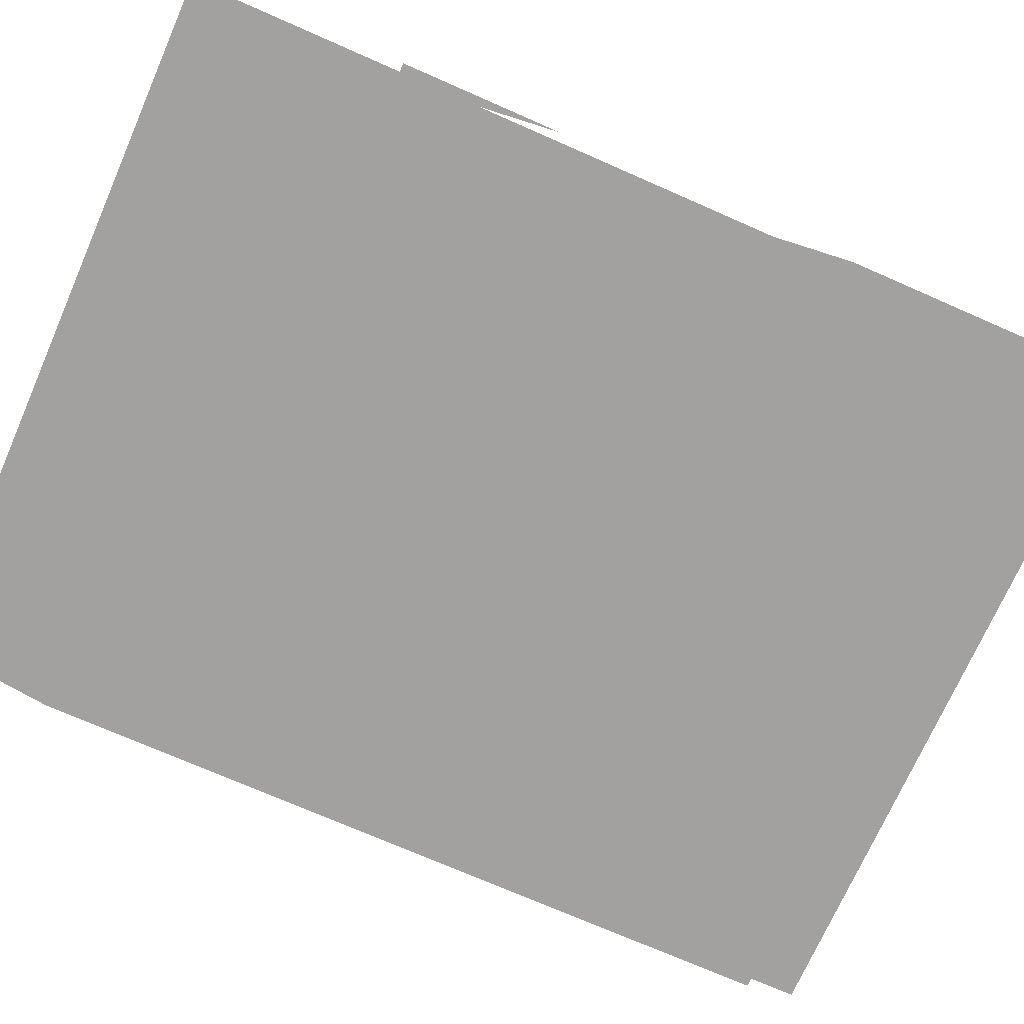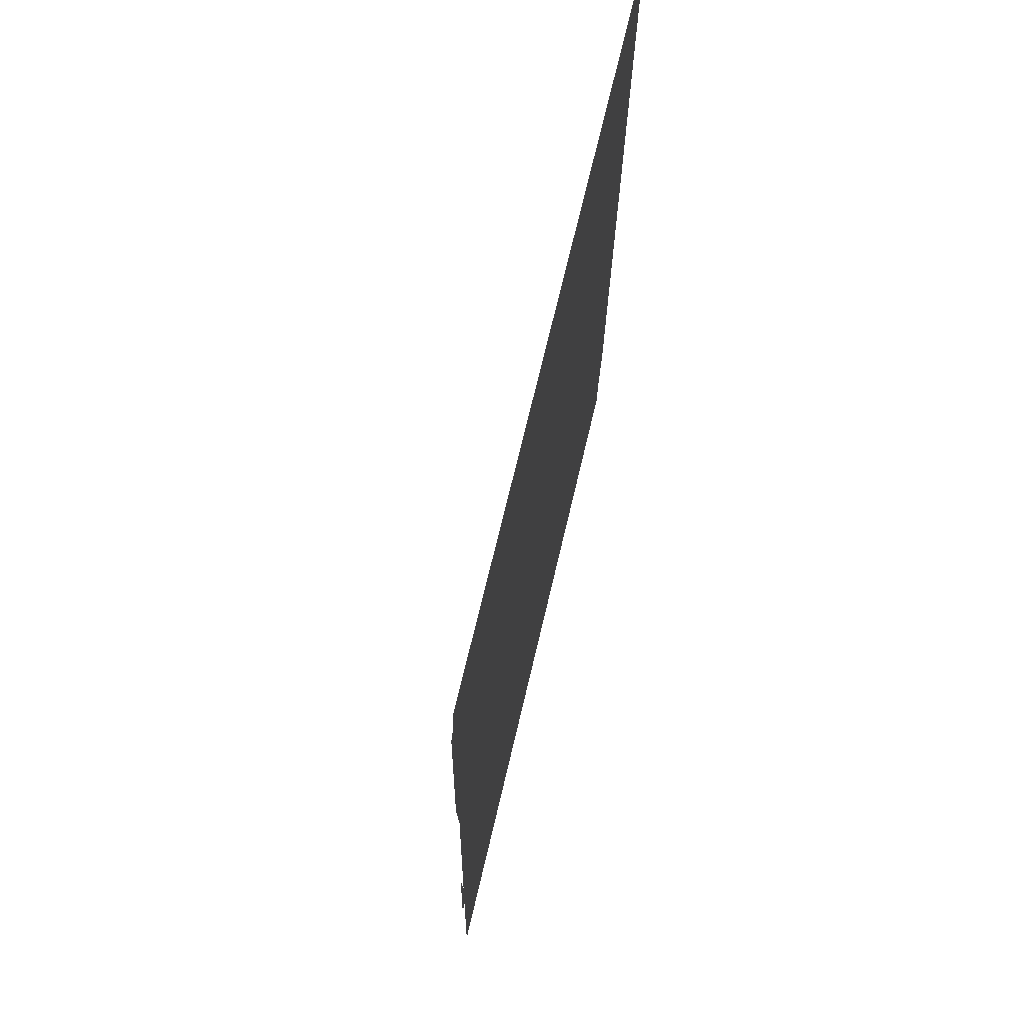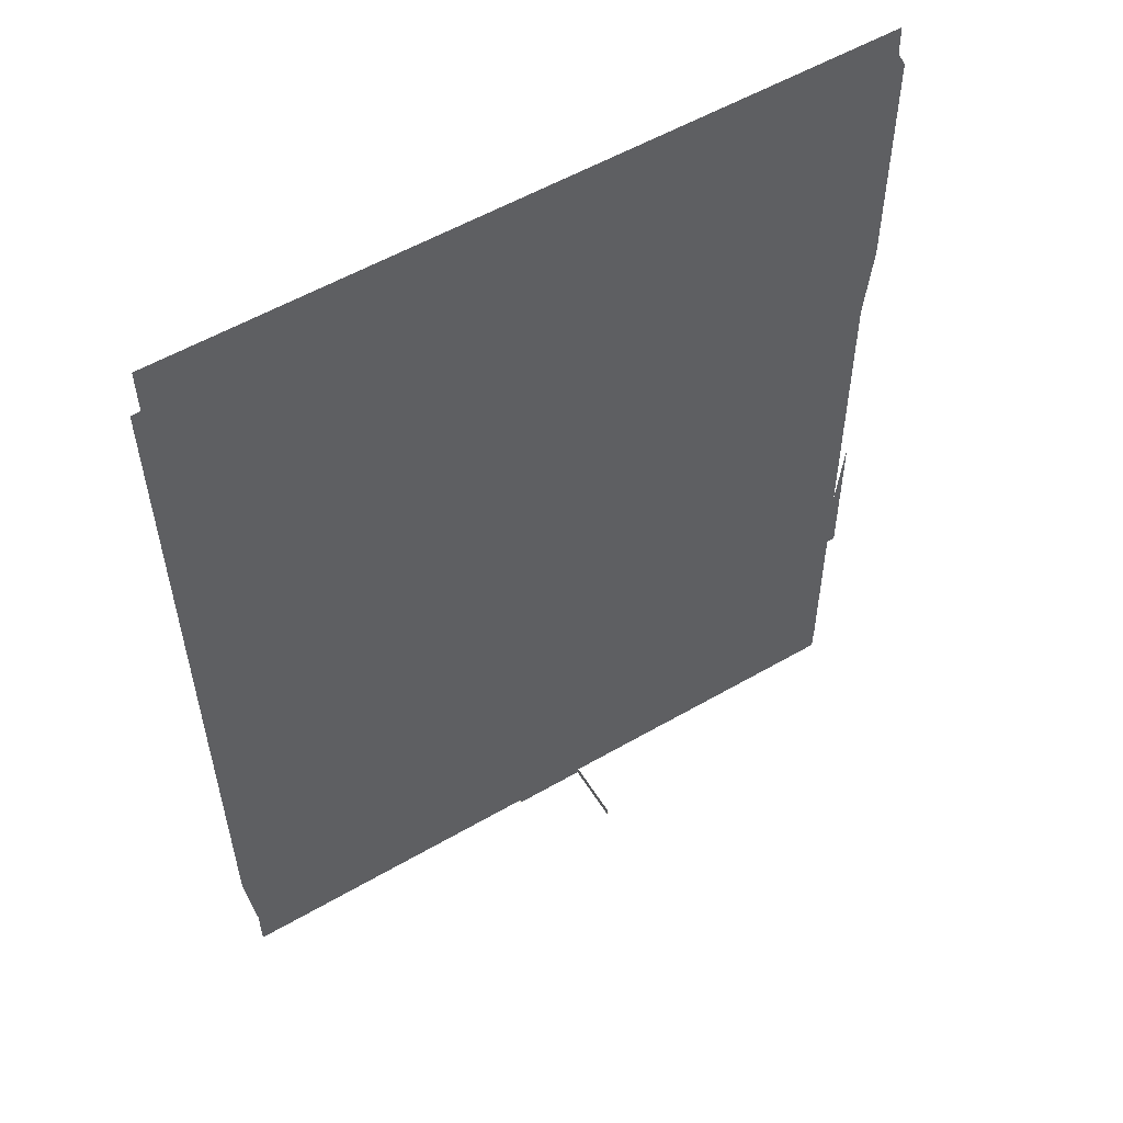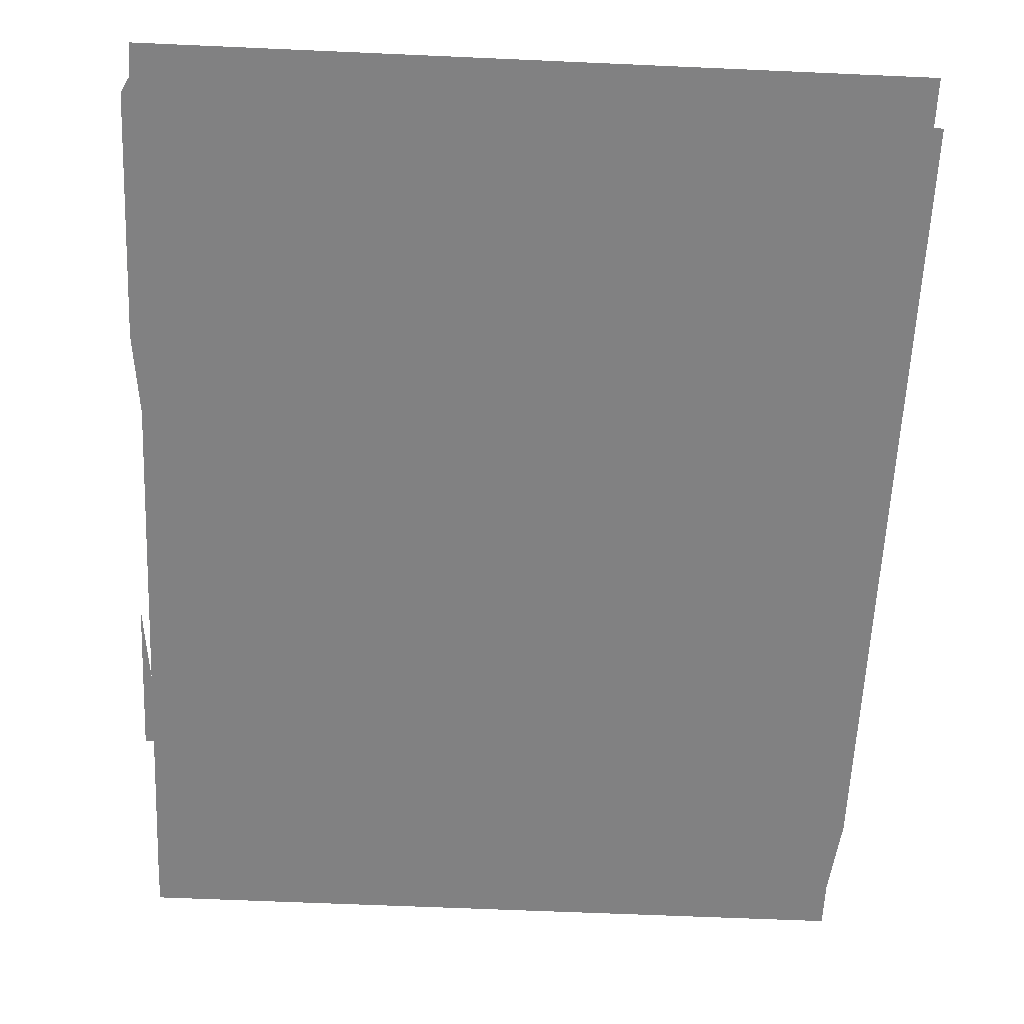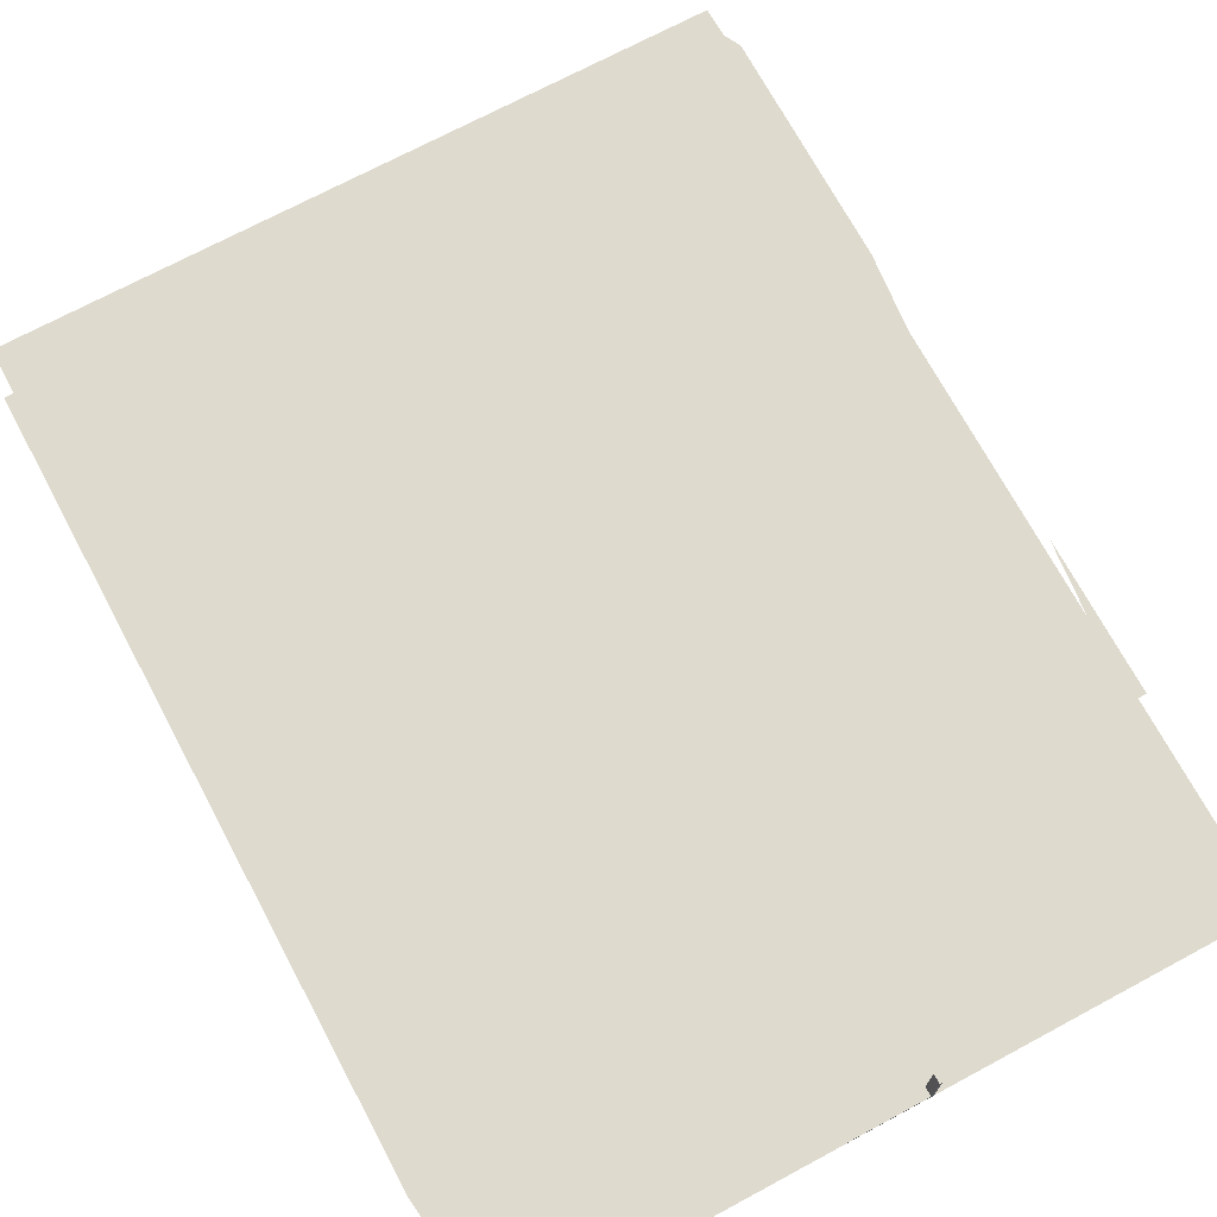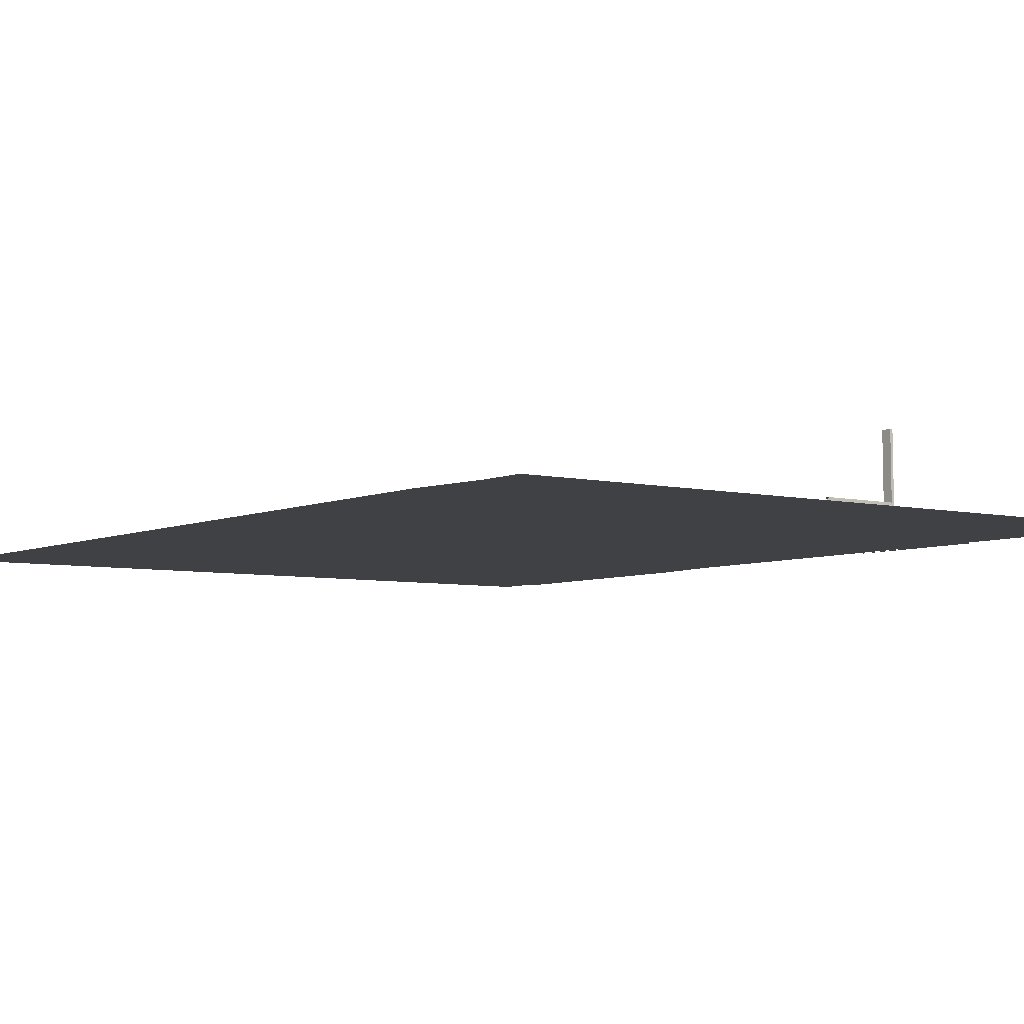
<metadata>
{"format":"obj","ext":"obj","renderer":"f3d","projection":"perspective","resolution":1024,"background":"white","views":[{"elev":-72.1,"azim":-113.7,"up":"+Y"},{"elev":68.7,"azim":-76.8,"up":"+Z"},{"elev":55.4,"azim":148.6,"up":"+Z"},{"elev":-60.8,"azim":-2.6,"up":"+Y"},{"elev":71.6,"azim":151.8,"up":"+Y"},{"elev":-5.5,"azim":142.5,"up":"+Y"}]}
</metadata>
<code>
o 10082_Police_Station_V1_L3.001
v -15.3 -0.0349 -1.738
v -13.76 -0.0349 -1.738
v -18.36 -0.0349 -1.738
v -16.83 -0.0349 -1.738
v -12.23 -0.0349 -1.738
v -12.23 1.221 -1.729
v -18.53 -0.07715 3.753
v -18.53 -0.06537 2.222
v -18.53 -0.08893 5.284
v -12.18 1.22 -1.552
v -9.172 -0.0349 -1.738
v -7.641 -0.0349 -1.738
v -6.11 -0.0349 -1.738
v -4.58 -0.0349 -1.738
v -12.18 0.01574 -1.561
v -10.76 0.01574 -1.561
v -10.7 -0.0349 -1.738
v -4.403 -0.05359 0.6916
v -4.403 -0.1007 6.815
v -4.403 -0.08893 5.284
v -4.403 -0.07715 3.753
v -4.403 -0.06537 2.222
v -4.403 -0.1102 8.052
v -13.76 -0.176 16.61
v -15.3 -0.176 16.61
v -16.83 -0.176 16.61
v -18.36 -0.176 16.61
v -12.23 -0.176 16.61
v -18.53 -0.1456 12.64
v -18.53 -0.1338 11.11
v -18.53 -0.1691 15.71
v -18.53 -0.1573 14.18
v -7.641 -0.176 16.61
v -9.172 -0.176 16.61
v -4.58 -0.176 16.61
v -6.11 -0.176 16.61
v -10.7 -0.176 16.61
v -4.403 -0.1338 11.11
v -4.403 -0.1456 12.64
v -4.403 -0.1573 14.18
v -4.403 -0.1691 15.71
v -4.403 -0.122 9.583
v -4.578 -0.0394 -1.153
v -4.578 -0.04181 -0.8392
v -4.578 -0.05359 0.6916
v -4.578 -0.06537 2.222
v -4.578 -0.07715 3.753
v -4.578 -0.08893 5.284
v -4.578 -0.1007 6.815
v -4.578 -0.1102 8.052
v -4.578 -0.122 9.583
v -4.578 -0.1338 11.11
v -4.578 -0.1456 12.64
v -4.578 -0.1573 14.18
v -4.578 -0.1691 15.71
v -4.578 -0.1715 16.02
v -6.149 -0.0394 -1.153
v -6.149 -0.04181 -0.8392
v -6.149 -0.05359 0.6916
v -6.149 -0.06537 2.222
v -6.149 -0.07715 3.753
v -6.149 -0.08893 5.284
v -6.149 -0.1007 6.815
v -6.149 -0.1102 8.052
v -6.149 -0.122 9.583
v -6.149 -0.1338 11.11
v -6.149 -0.1456 12.64
v -6.149 -0.1573 14.18
v -6.149 -0.1691 15.71
v -6.149 -0.1715 16.02
v -7.656 -0.0394 -1.153
v -7.656 -0.04181 -0.8392
v -7.656 -0.05359 0.6916
v -7.656 -0.06537 2.222
v -7.656 -0.07715 3.753
v -7.656 -0.08893 5.284
v -7.656 -0.1007 6.815
v -7.656 -0.1102 8.052
v -7.656 -0.122 9.583
v -7.656 -0.1338 11.11
v -7.656 -0.1456 12.64
v -7.656 -0.1573 14.18
v -7.656 -0.1691 15.71
v -7.656 -0.1715 16.02
v -9.218 -0.0394 -1.153
v -9.218 -0.04181 -0.8392
v -9.218 -0.05359 0.6916
v -9.218 -0.06537 2.222
v -9.218 -0.07715 3.753
v -9.218 -0.08893 5.284
v -9.218 -0.1007 6.815
v -9.218 -0.1102 8.052
v -9.218 -0.122 9.583
v -9.218 -0.1338 11.11
v -9.218 -0.1456 12.64
v -9.218 -0.1573 14.18
v -9.218 -0.1691 15.71
v -9.218 -0.1715 16.02
v -10.74 -0.0394 -1.153
v -10.74 -0.04181 -0.8392
v -10.74 -0.05359 0.6916
v -10.74 -0.06537 2.222
v -10.74 -0.07715 3.753
v -10.74 -0.08893 5.284
v -10.74 -0.1007 6.815
v -10.74 -0.1102 8.052
v -10.74 -0.122 9.583
v -10.74 -0.1338 11.11
v -10.74 -0.1456 12.64
v -10.74 -0.1573 14.18
v -10.74 -0.1691 15.71
v -10.74 -0.1715 16.02
v -12.28 -0.0394 -1.153
v -12.28 -0.04181 -0.8392
v -12.28 -0.05359 0.6916
v -12.28 -0.06537 2.222
v -12.28 -0.07715 3.753
v -12.28 -0.08893 5.284
v -12.28 -0.1007 6.815
v -12.28 -0.1102 8.052
v -12.28 -0.122 9.583
v -12.28 -0.1338 11.11
v -12.28 -0.1456 12.64
v -12.28 -0.1573 14.18
v -12.28 -0.1691 15.71
v -12.28 -0.1715 16.02
v -13.82 -0.0394 -1.153
v -13.82 -0.04181 -0.8392
v -13.82 -0.05359 0.6916
v -13.82 -0.06537 2.222
v -13.82 -0.07715 3.753
v -13.82 -0.08893 5.284
v -13.82 -0.1007 6.815
v -13.82 -0.1102 8.052
v -13.82 -0.122 9.583
v -13.82 -0.1338 11.11
v -13.82 -0.1456 12.64
v -13.82 -0.1573 14.18
v -13.82 -0.1691 15.71
v -13.82 -0.1715 16.02
v -15.37 -0.0394 -1.153
v -15.37 -0.04181 -0.8392
v -15.37 -0.05359 0.6916
v -15.37 -0.06537 2.222
v -15.37 -0.07715 3.753
v -15.37 -0.08893 5.284
v -15.37 -0.1007 6.815
v -15.37 -0.1102 8.052
v -15.37 -0.122 9.583
v -15.37 -0.1338 11.11
v -15.37 -0.1456 12.64
v -15.37 -0.1573 14.18
v -15.37 -0.1691 15.71
v -15.37 -0.1715 16.02
v -16.86 -0.0394 -1.153
v -16.86 -0.04181 -0.8392
v -16.86 -0.05359 0.6916
v -16.86 -0.06537 2.222
v -16.86 -0.07715 3.753
v -16.86 -0.08893 5.284
v -16.86 -0.1007 6.815
v -16.86 -0.1102 8.052
v -16.86 -0.122 9.583
v -16.86 -0.1338 11.11
v -16.86 -0.1456 12.64
v -16.86 -0.1573 14.18
v -16.86 -0.1691 15.71
v -16.86 -0.1715 16.02
v -18.37 -0.0394 -1.153
v -18.37 -0.04181 -0.8392
v -18.37 -0.05359 0.6916
v -18.37 -0.06537 2.222
v -18.37 -0.07715 3.753
v -18.37 -0.08893 5.284
v -18.37 -0.1007 6.815
v -18.37 -0.1102 8.052
v -18.37 -0.122 9.583
v -18.37 -0.1338 11.11
v -18.37 -0.1456 12.64
v -18.37 -0.1573 14.18
v -18.37 -0.1691 15.71
v -18.37 -0.1715 16.02
v -12.18 1.221 -1.729
v -12.18 0.0171 -1.738
v -10.76 0.0171 -1.738
f 45 18 22
f 46 22 21
f 47 21 20
f 48 20 19
f 49 19 23
f 50 23 42
f 51 42 38
f 52 38 39
f 53 39 40
f 54 40 41
f 57 43 44
f 59 58 44
f 60 59 45
f 61 60 46
f 62 61 47
f 63 62 48
f 64 63 49
f 65 64 50
f 66 65 51
f 67 66 52
f 68 67 53
f 69 68 54
f 70 69 55
f 71 57 58
f 73 72 58
f 74 73 59
f 75 74 60
f 76 75 61
f 77 76 62
f 78 77 63
f 79 78 64
f 80 79 65
f 81 80 66
f 82 81 67
f 83 82 68
f 84 83 69
f 85 71 72
f 87 86 72
f 88 87 73
f 89 88 74
f 90 89 75
f 91 90 76
f 92 91 77
f 93 92 78
f 94 93 79
f 95 94 80
f 96 95 81
f 97 96 82
f 98 97 83
f 99 85 86
f 101 100 86
f 102 101 87
f 103 102 88
f 104 103 89
f 105 104 90
f 106 105 91
f 107 106 92
f 108 107 93
f 109 108 94
f 110 109 95
f 111 110 96
f 112 111 97
f 113 99 100
f 115 114 100
f 116 115 101
f 117 116 102
f 118 117 103
f 119 118 104
f 120 119 105
f 121 120 106
f 122 121 107
f 123 122 108
f 124 123 109
f 125 124 110
f 126 125 111
f 128 127 113
f 129 128 114
f 130 129 115
f 131 130 116
f 132 131 117
f 133 132 118
f 134 133 119
f 135 134 120
f 136 135 121
f 137 136 122
f 138 137 123
f 139 138 124
f 140 139 125
f 142 141 127
f 143 142 128
f 144 143 129
f 145 144 130
f 146 145 131
f 147 146 132
f 148 147 133
f 149 148 134
f 150 149 135
f 151 150 136
f 152 151 137
f 153 152 138
f 154 153 139
f 156 155 141
f 157 156 142
f 158 157 143
f 159 158 144
f 160 159 145
f 161 160 146
f 162 161 147
f 163 162 148
f 164 163 149
f 165 164 150
f 166 165 151
f 167 166 152
f 168 167 153
f 170 169 155
f 171 170 156
f 172 171 157
f 173 172 158
f 174 173 159
f 175 174 160
f 175 161 162
f 177 176 162
f 178 177 163
f 179 178 164
f 180 179 165
f 181 180 166
f 182 181 167
f 7 8 172
f 9 7 173
f 29 30 178
f 32 29 179
f 31 32 180
f 31 181 182
f 168 26 27
f 154 25 26
f 140 24 25
f 126 28 24
f 28 126 112
f 98 34 37
f 84 33 34
f 70 36 33
f 56 35 36
f 43 57 13
f 57 71 12
f 71 85 11
f 85 99 17
f 99 113 5
f 113 127 2
f 127 141 1
f 141 155 4
f 155 169 3
f 6 183 184
f 5 184 185
f 183 10 15
f 185 184 15
f 44 18 45
f 45 22 46
f 46 21 47
f 47 20 48
f 48 19 49
f 49 23 50
f 50 42 51
f 51 38 52
f 52 39 53
f 53 40 54
f 54 41 55
f 57 44 58
f 59 44 45
f 60 45 46
f 61 46 47
f 62 47 48
f 63 48 49
f 64 49 50
f 65 50 51
f 66 51 52
f 67 52 53
f 68 53 54
f 69 54 55
f 70 55 56
f 71 58 72
f 73 58 59
f 74 59 60
f 75 60 61
f 76 61 62
f 77 62 63
f 78 63 64
f 79 64 65
f 80 65 66
f 81 66 67
f 82 67 68
f 83 68 69
f 84 69 70
f 85 72 86
f 87 72 73
f 88 73 74
f 89 74 75
f 90 75 76
f 91 76 77
f 92 77 78
f 93 78 79
f 94 79 80
f 95 80 81
f 96 81 82
f 97 82 83
f 98 83 84
f 99 86 100
f 101 86 87
f 102 87 88
f 103 88 89
f 104 89 90
f 105 90 91
f 106 91 92
f 107 92 93
f 108 93 94
f 109 94 95
f 110 95 96
f 111 96 97
f 112 97 98
f 113 100 114
f 115 100 101
f 116 101 102
f 117 102 103
f 118 103 104
f 119 104 105
f 120 105 106
f 121 106 107
f 122 107 108
f 123 108 109
f 124 109 110
f 125 110 111
f 126 111 112
f 128 113 114
f 129 114 115
f 130 115 116
f 131 116 117
f 132 117 118
f 133 118 119
f 134 119 120
f 135 120 121
f 136 121 122
f 137 122 123
f 138 123 124
f 139 124 125
f 140 125 126
f 142 127 128
f 143 128 129
f 144 129 130
f 145 130 131
f 146 131 132
f 147 132 133
f 148 133 134
f 149 134 135
f 150 135 136
f 151 136 137
f 152 137 138
f 153 138 139
f 154 139 140
f 156 141 142
f 157 142 143
f 158 143 144
f 159 144 145
f 160 145 146
f 161 146 147
f 162 147 148
f 163 148 149
f 164 149 150
f 165 150 151
f 166 151 152
f 167 152 153
f 168 153 154
f 170 155 156
f 171 156 157
f 172 157 158
f 173 158 159
f 174 159 160
f 175 160 161
f 175 162 176
f 177 162 163
f 178 163 164
f 179 164 165
f 180 165 166
f 181 166 167
f 182 167 168
f 7 172 173
f 30 177 178
f 29 178 179
f 32 179 180
f 31 180 181
f 168 27 182
f 154 26 168
f 140 25 154
f 126 24 140
f 28 112 37
f 98 37 112
f 84 34 98
f 70 33 84
f 56 36 70
f 43 13 14
f 57 12 13
f 71 11 12
f 85 17 11
f 99 5 17
f 113 2 5
f 127 1 2
f 141 4 1
f 155 3 4
f 6 184 5
f 5 185 17
f 183 15 184
f 185 15 16

</code>
